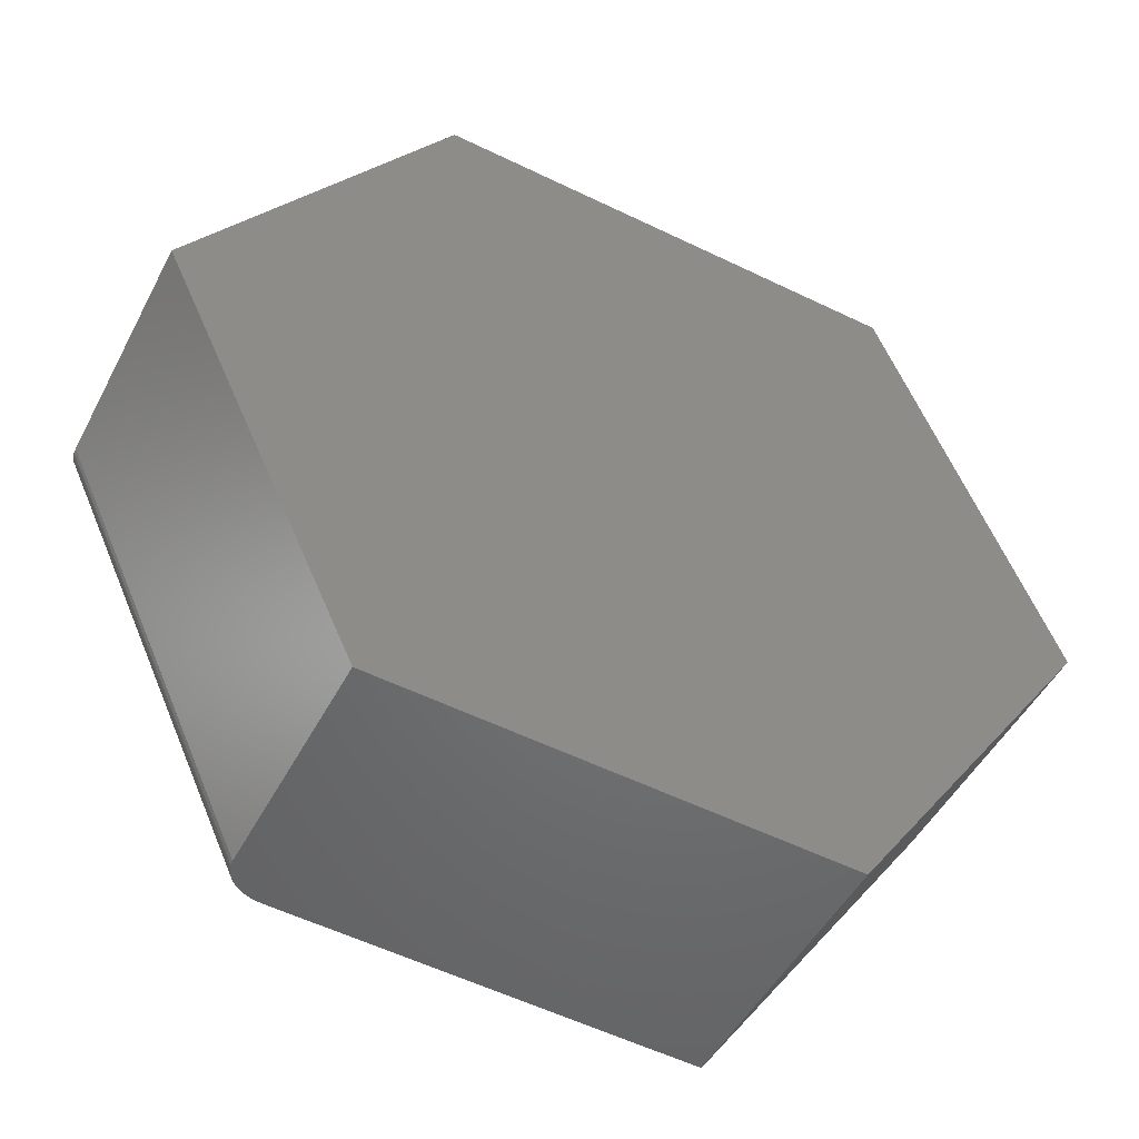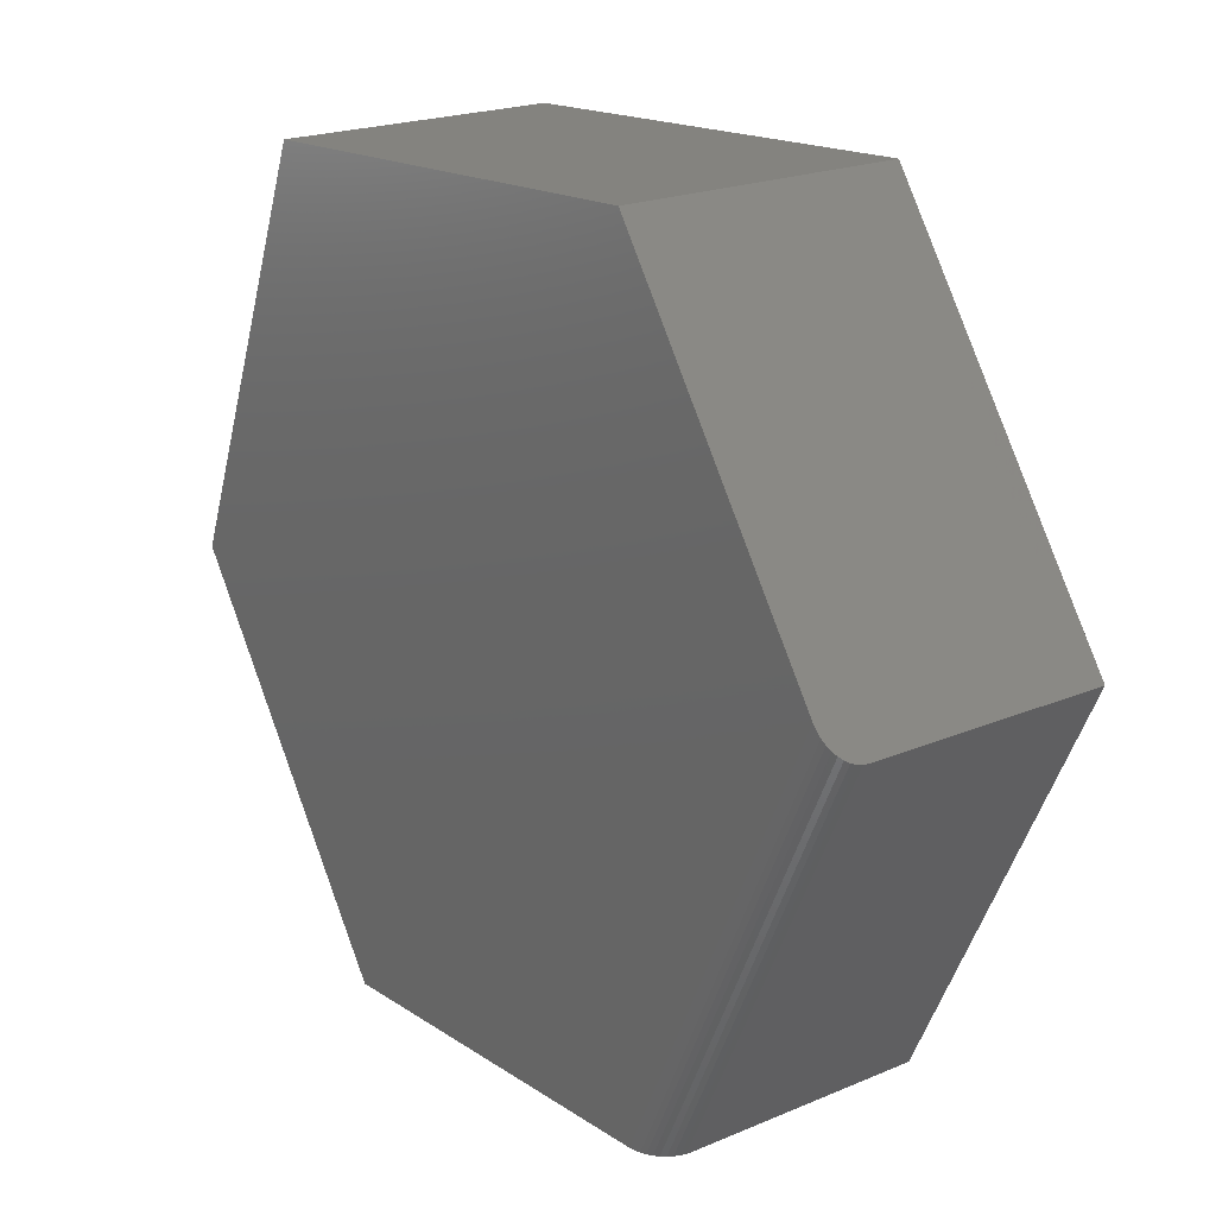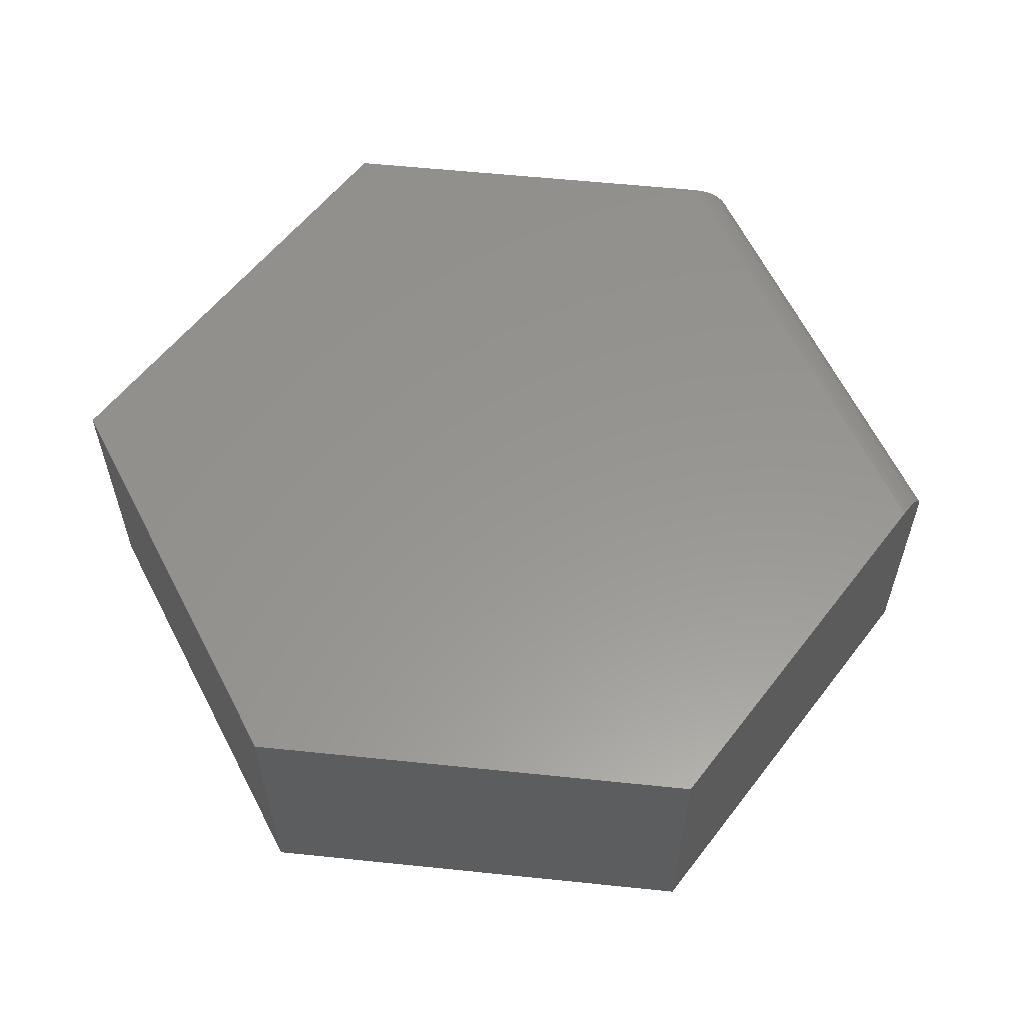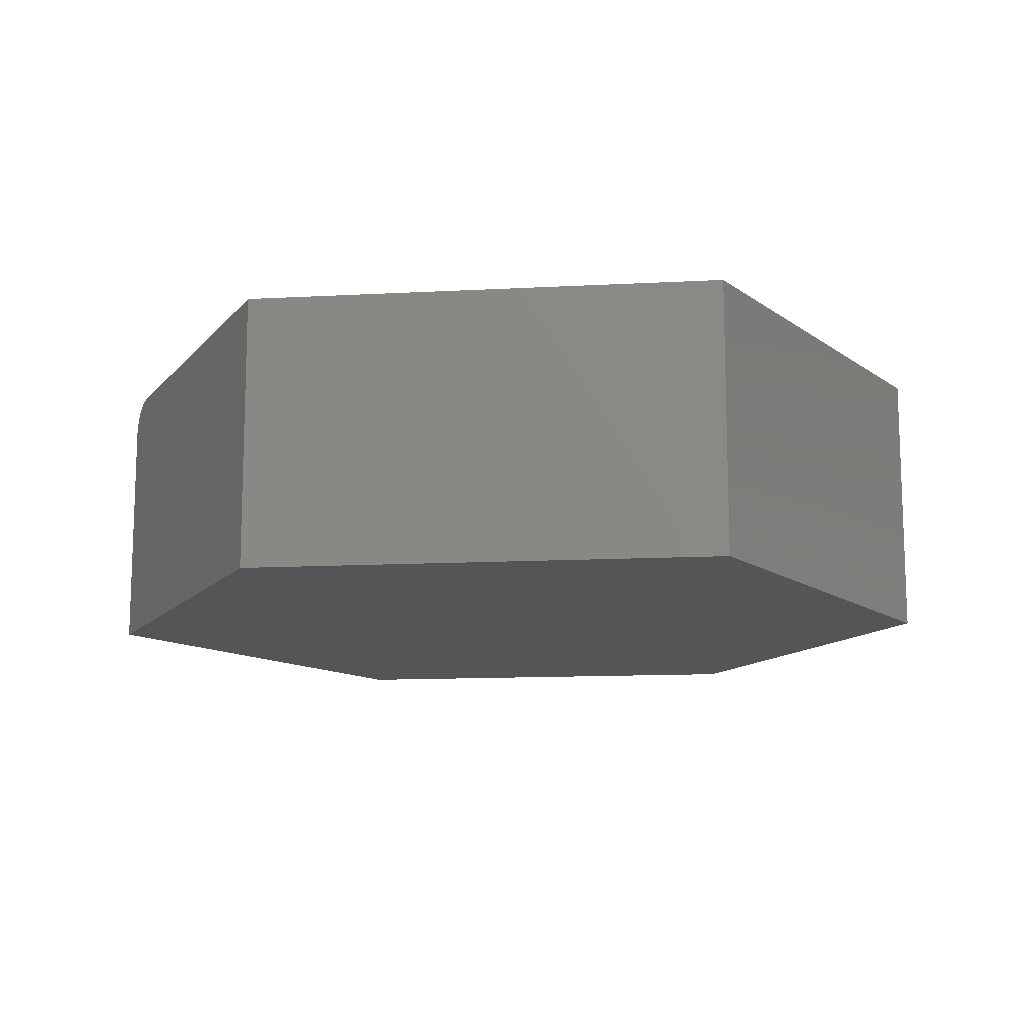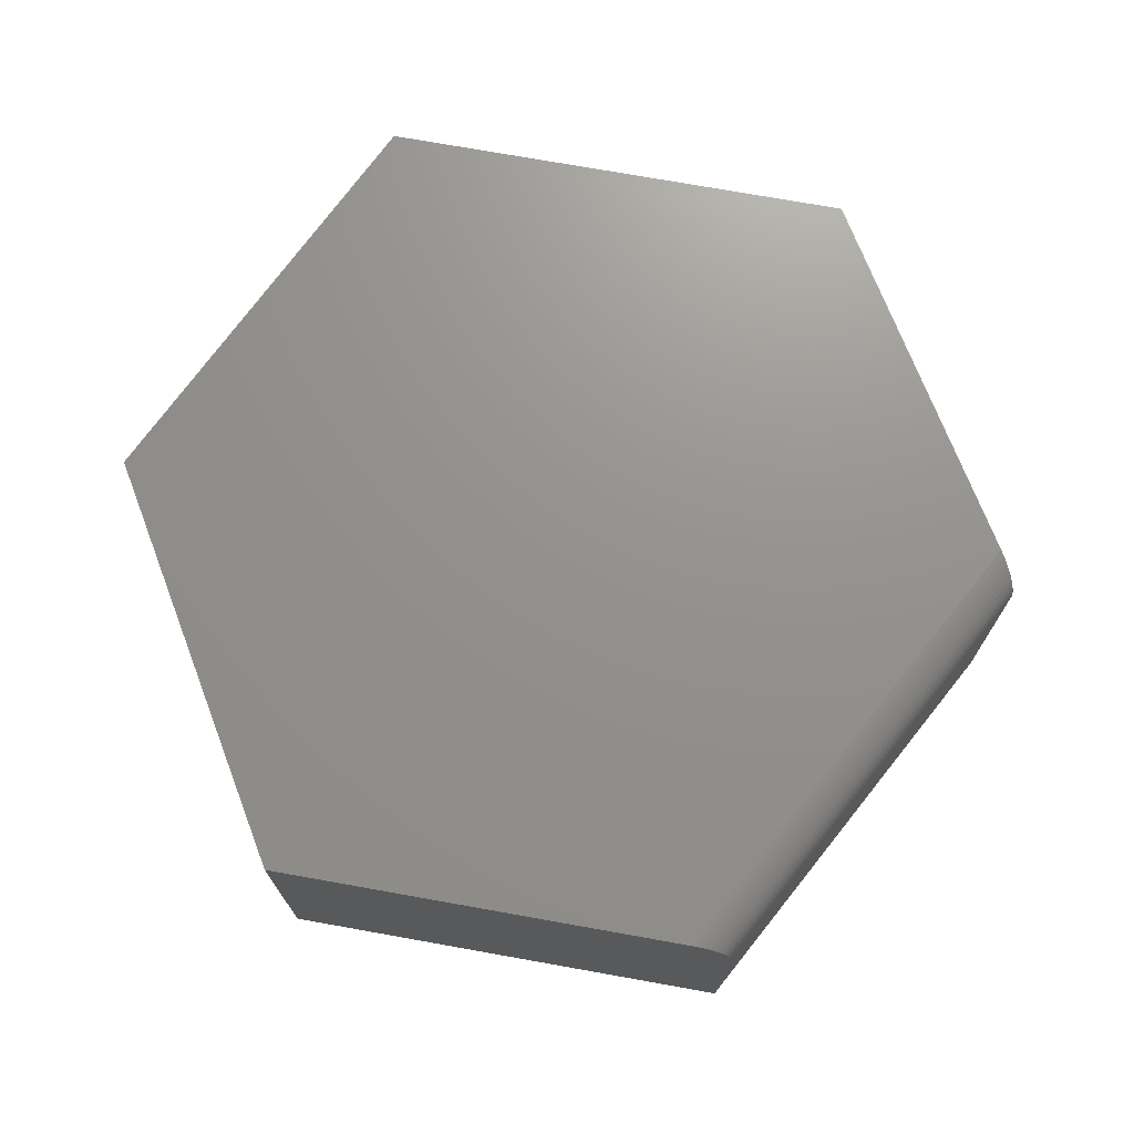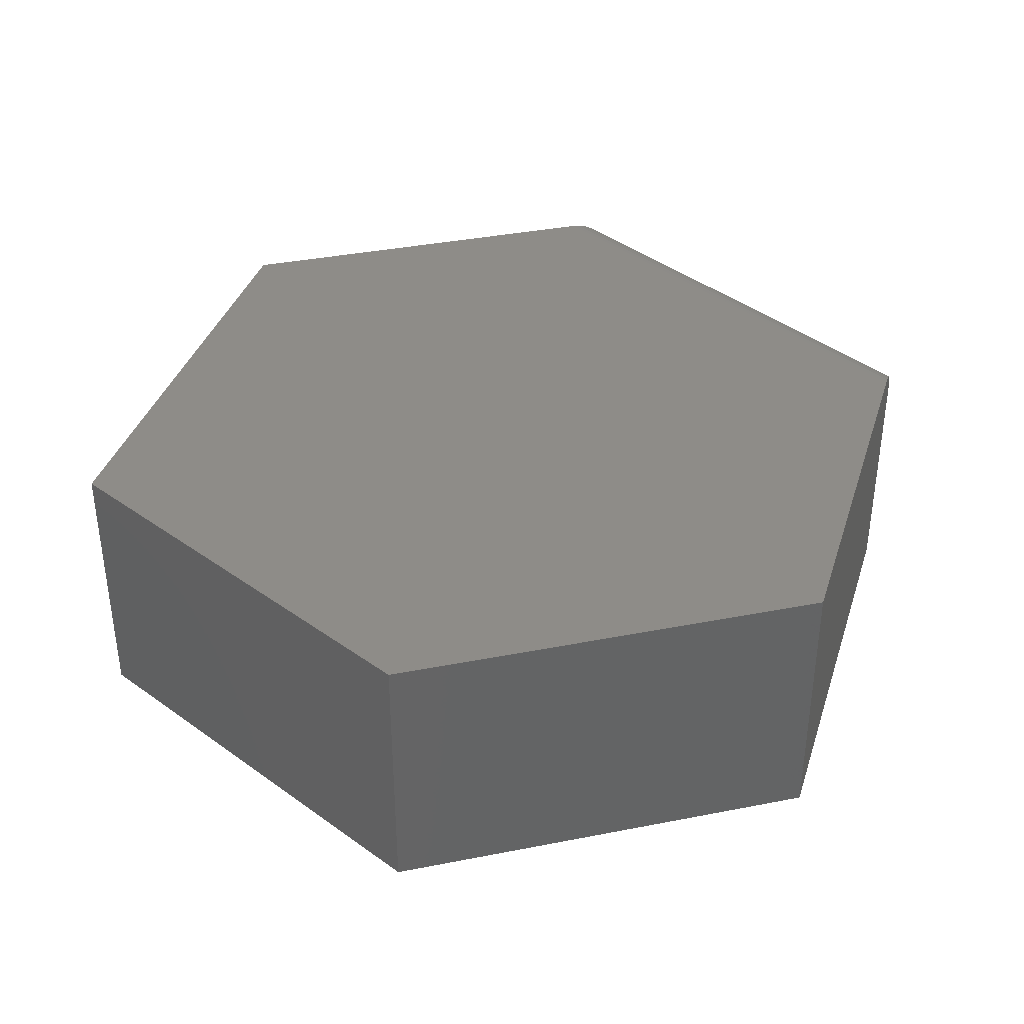
<metadata>
{"format":"stl","ext":"stl","renderer":"f3d","projection":"perspective","resolution":1024,"background":"white","views":[{"elev":-48.5,"azim":153.3,"up":"+Y"},{"elev":21.0,"azim":53.0,"up":"+Y"},{"elev":58.1,"azim":-49.2,"up":"+Z"},{"elev":-12.7,"azim":-169.6,"up":"+Z"},{"elev":71.7,"azim":13.7,"up":"+Z"},{"elev":37.7,"azim":-69.4,"up":"+Z"}]}
</metadata>
<code>
# stl→obj: 32 verts, 60 faces
v 0.5083 0.4287 0.125
v 0.293 0.416 0.125
v 0.612 0.2789 0.125
v 0.217 0.2261 0.125
v 0.5159 0.07299 0.125
v 0.331 0.06143 0.125
v 0.6223 0.2641 0.1094
v 0.6223 0.2641 0
v 0.6167 0.2722 0.1233
v 0.6181 0.2702 0.122
v 0.6222 0.2642 0.1118
v 0.5083 0.4287 0
v 0.6136 0.2766 0.1248
v 0.6152 0.2743 0.1242
v 0.6193 0.2684 0.1204
v 0.6203 0.2669 0.1186
v 0.6212 0.2657 0.1165
v 0.6218 0.2648 0.1142
v 0.5336 0.0741 0.1094
v 0.5336 0.0741 0
v 0.331 0.06143 0
v 0.5317 0.07397 0.1165
v 0.5302 0.07388 0.1186
v 0.5284 0.07377 0.1204
v 0.5263 0.07364 0.122
v 0.524 0.07349 0.1233
v 0.5214 0.07333 0.1242
v 0.5187 0.07316 0.1248
v 0.5334 0.07408 0.1118
v 0.5328 0.07404 0.1142
v 0.293 0.416 0
v 0.217 0.2261 0
f 1 2 3
f 3 2 4
f 3 4 5
f 5 4 6
f 7 8 9
f 7 9 10
f 7 10 11
f 12 1 3
f 12 3 13
f 12 13 14
f 12 14 9
f 12 9 8
f 11 10 15
f 11 15 16
f 11 16 17
f 11 17 18
f 19 20 7
f 7 20 8
f 5 6 21
f 20 22 23
f 20 23 24
f 20 24 25
f 20 25 26
f 20 26 27
f 20 27 28
f 20 28 5
f 20 5 21
f 22 20 19
f 22 19 29
f 22 29 30
f 3 28 13
f 3 5 28
f 24 10 25
f 25 10 9
f 25 9 26
f 26 9 14
f 26 14 27
f 27 14 13
f 27 13 28
f 19 7 29
f 29 7 11
f 29 11 30
f 30 11 18
f 30 18 22
f 22 18 17
f 22 17 23
f 23 17 16
f 23 16 24
f 24 16 15
f 24 15 10
f 12 8 31
f 31 8 32
f 8 20 32
f 32 20 21
f 2 31 4
f 4 31 32
f 1 12 2
f 2 12 31
f 4 32 6
f 6 32 21

</code>
